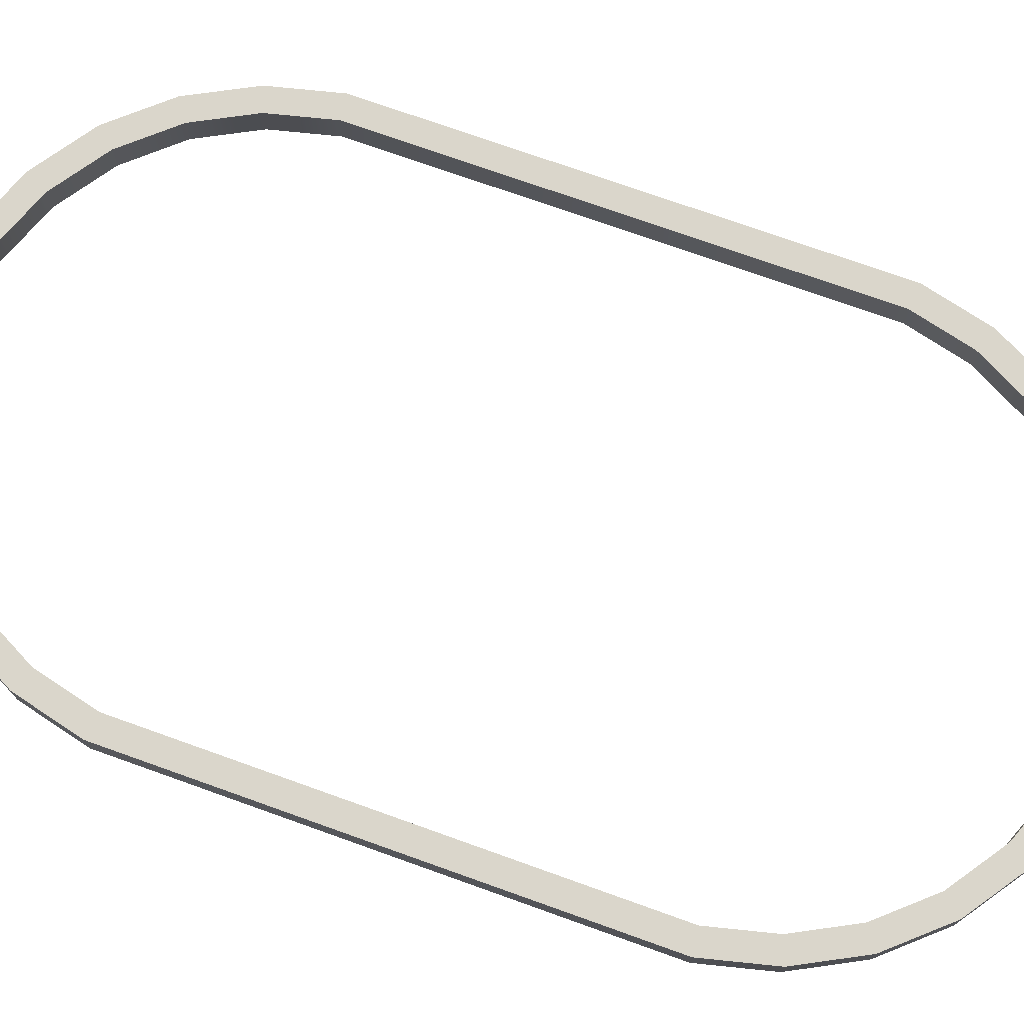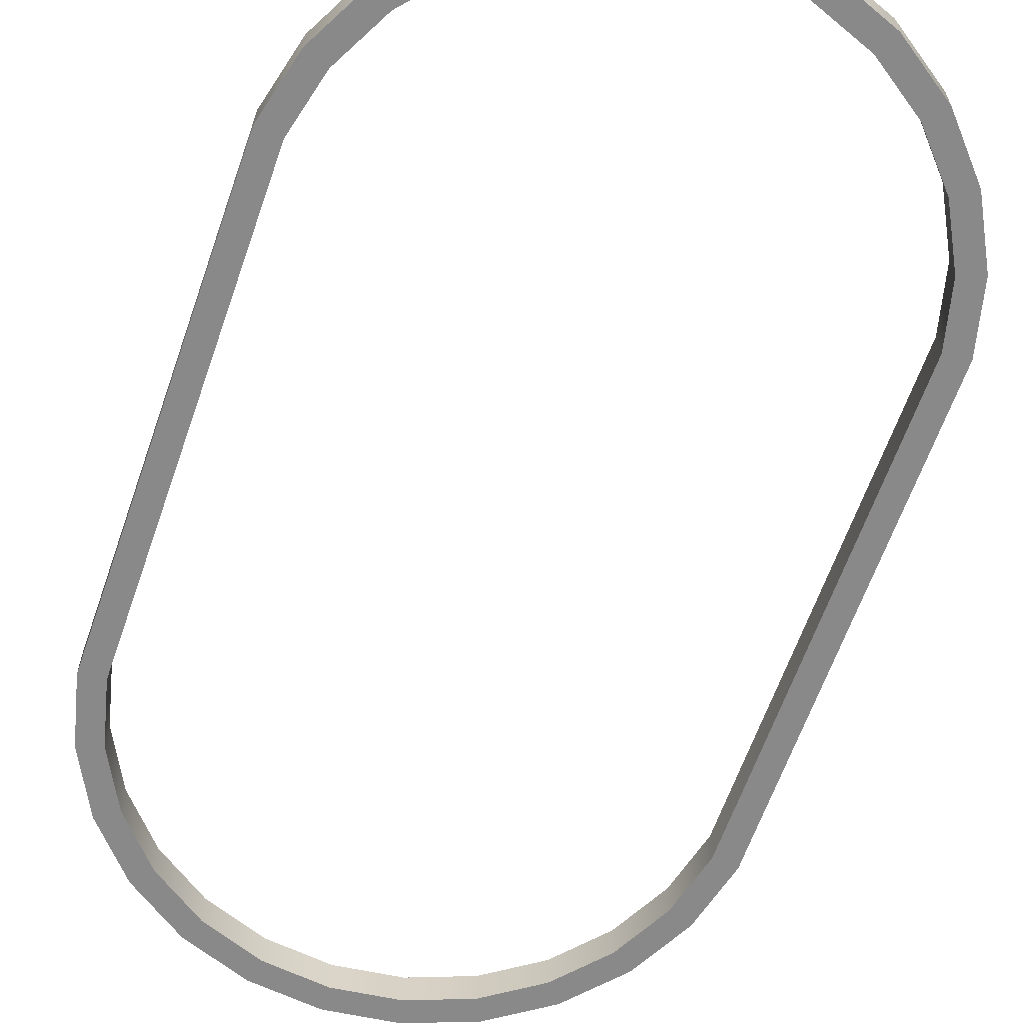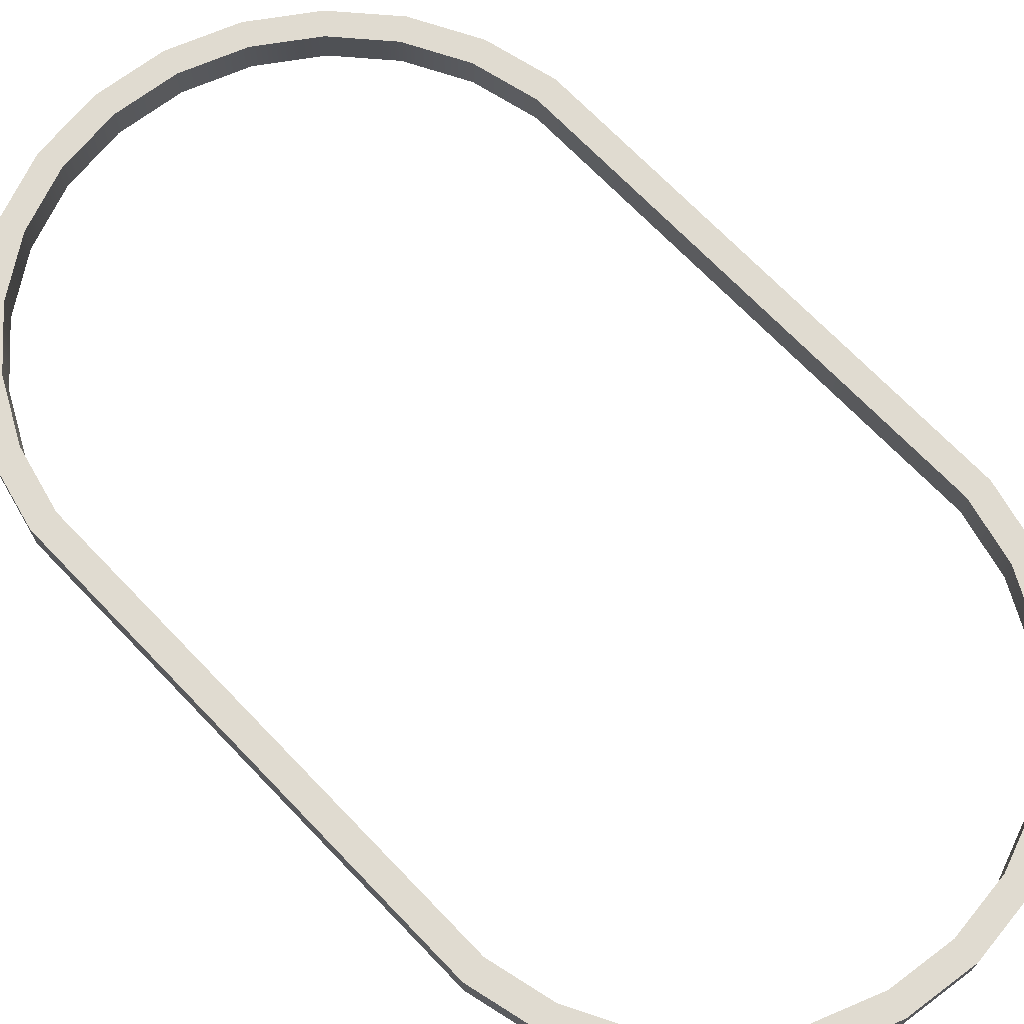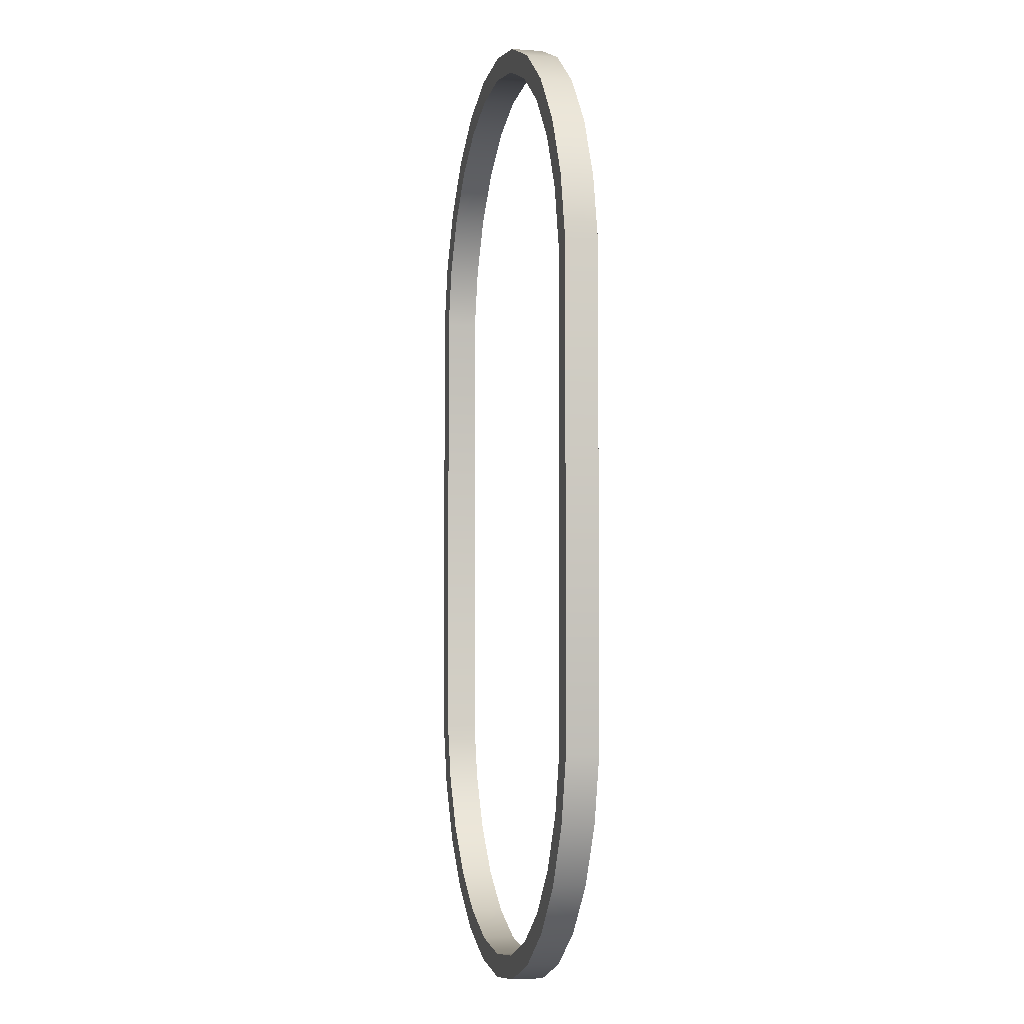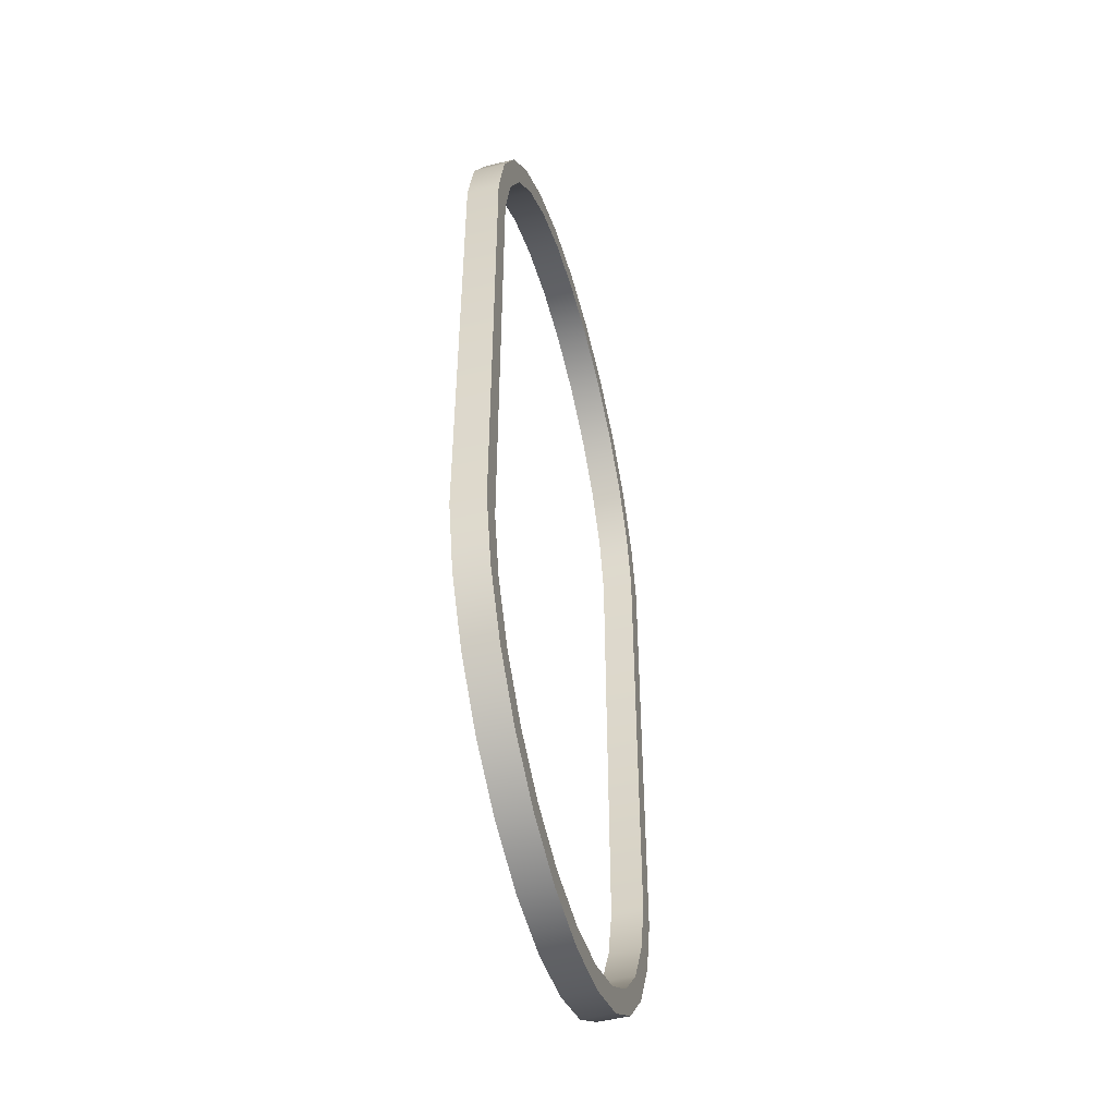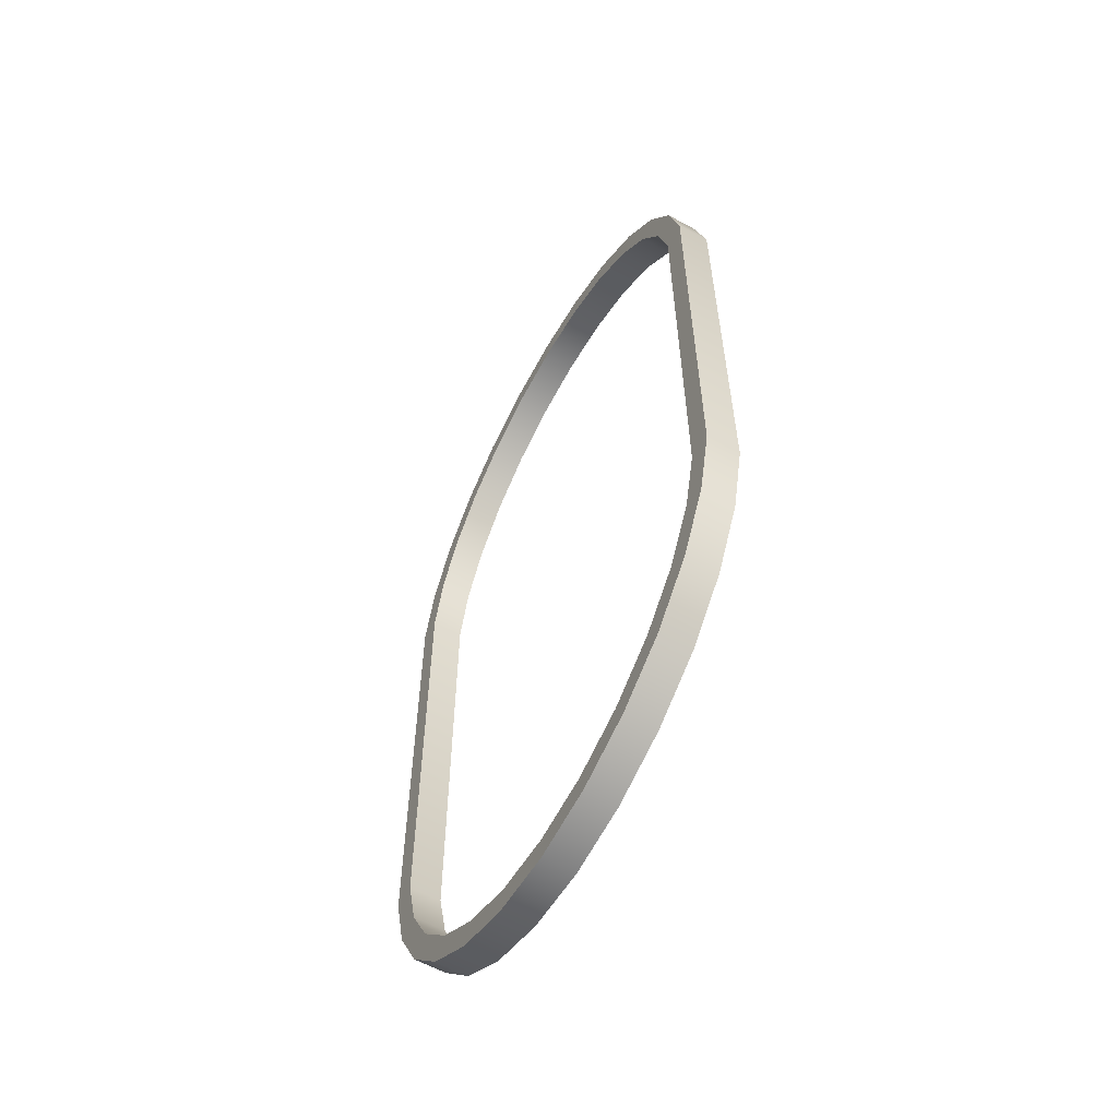
<metadata>
{"format":"obj","ext":"obj","renderer":"f3d","projection":"perspective","resolution":1024,"background":"white","views":[{"elev":73.8,"azim":-70.3,"up":"+Y"},{"elev":-63.1,"azim":-19.2,"up":"+Y"},{"elev":70.2,"azim":-43.8,"up":"+Y"},{"elev":-3.3,"azim":-103.5,"up":"+Z"},{"elev":-49.2,"azim":-74.8,"up":"+Z"},{"elev":-60.5,"azim":-119.1,"up":"+Z"}]}
</metadata>
<code>
g
v 0 1 11.95
v 2.112 1 11.7
v 4.101 1 10.94
v 5.852 1 9.733
v 7.262 1 8.141
v 8.251 1 6.257
v 8.76 1 4.192
v 8.76 1 -10.87
v 8.251 1 -12.94
v 7.262 1 -14.82
v 5.852 1 -16.41
v 4.101 1 -17.62
v 2.112 1 -18.38
v -3e-06 1 -18.63
v -2.112 1 -18.38
v -4.101 1 -17.62
v -5.852 1 -16.41
v -7.262 1 -14.82
v -8.251 1 -12.94
v -8.76 1 -10.87
v -8.76 1 4.192
v -8.251 1 6.257
v -7.262 1 8.141
v -5.852 1 9.733
v -4.101 1 10.94
v -2.112 1 11.7
v 0 0 11.95
v 2.112 0 11.7
v 4.101 0 10.94
v 5.852 0 9.733
v 7.262 0 8.141
v 8.251 0 6.257
v 8.76 0 4.192
v 8.76 0 -10.87
v 8.251 0 -12.94
v 7.262 0 -14.82
v 5.852 0 -16.41
v 4.101 0 -17.62
v 2.112 0 -18.38
v -3e-06 0 -18.63
v -2.112 0 -18.38
v -4.101 0 -17.62
v -5.852 0 -16.41
v -7.262 0 -14.82
v -8.251 0 -12.94
v -8.76 0 -10.87
v -8.76 0 4.192
v -8.251 0 6.257
v -7.262 0 8.141
v -5.852 0 9.733
v -4.101 0 10.94
v -2.112 0 11.7
v 0 1 11.2
v 1.933 1 10.97
v 3.754 1 10.28
v 5.356 1 9.174
v 6.647 1 7.716
v 7.552 1 5.992
v 8.018 1 4.102
v 8.018 1 -10.78
v 7.552 1 -12.67
v 6.647 1 -14.4
v 5.356 1 -15.85
v 3.754 1 -16.96
v 1.933 1 -17.65
v -3e-06 1 -17.89
v -1.933 1 -17.65
v -3.754 1 -16.96
v -5.356 1 -15.85
v -6.647 1 -14.4
v -7.552 1 -12.67
v -8.018 1 -10.78
v -8.018 1 4.102
v -7.552 1 5.992
v -6.647 1 7.716
v -5.356 1 9.174
v -3.754 1 10.28
v -1.933 1 10.97
v 0 0 11.2
v 1.933 0 10.97
v 3.754 0 10.28
v 5.356 0 9.174
v 6.647 0 7.716
v 7.552 0 5.992
v 8.018 0 4.102
v 8.018 0 -10.78
v 7.552 0 -12.67
v 6.647 0 -14.4
v 5.356 0 -15.85
v 3.754 0 -16.96
v 1.933 0 -17.65
v -3e-06 0 -17.89
v -1.933 0 -17.65
v -3.754 0 -16.96
v -5.356 0 -15.85
v -6.647 0 -14.4
v -7.552 0 -12.67
v -8.018 0 -10.78
v -8.018 0 4.102
v -7.552 0 5.992
v -6.647 0 7.716
v -5.356 0 9.174
v -3.754 0 10.28
v -1.933 0 10.97
g wall
f 27 28 2 1
f 80 79 53 54
f 28 29 3 2
f 29 30 4 3
f 30 31 5 4
f 83 82 56 57
f 31 32 6 5
f 84 83 57 58
f 32 33 7 6
f 85 84 58 59
f 33 34 8 7
f 34 35 9 8
f 87 86 60 61
f 35 36 10 9
f 88 87 61 62
f 36 37 11 10
f 89 88 62 63
f 37 38 12 11
f 38 39 13 12
f 39 40 14 13
f 92 91 65 66
f 40 41 15 14
f 93 92 66 67
f 41 42 16 15
f 42 43 17 16
f 43 44 18 17
f 96 95 69 70
f 44 45 19 18
f 97 96 70 71
f 45 46 20 19
f 98 97 71 72
f 46 47 21 20
f 47 48 22 21
f 100 99 73 74
f 48 49 23 22
f 101 100 74 75
f 49 50 24 23
f 102 101 75 76
f 50 51 25 24
f 51 52 26 25
f 52 27 1 26
f 79 104 78 53
f 2 54 53 1
f 79 80 28 27
f 3 55 54 2
f 80 81 29 28
f 4 56 55 3
f 81 82 30 29
f 5 57 56 4
f 82 83 31 30
f 6 58 57 5
f 83 84 32 31
f 7 59 58 6
f 84 85 33 32
f 8 60 59 7
f 85 86 34 33
f 9 61 60 8
f 86 87 35 34
f 10 62 61 9
f 87 88 36 35
f 11 63 62 10
f 88 89 37 36
f 12 64 63 11
f 89 90 38 37
f 13 65 64 12
f 90 91 39 38
f 14 66 65 13
f 91 92 40 39
f 15 67 66 14
f 92 93 41 40
f 16 68 67 15
f 93 94 42 41
f 17 69 68 16
f 94 95 43 42
f 18 70 69 17
f 95 96 44 43
f 19 71 70 18
f 96 97 45 44
f 20 72 71 19
f 97 98 46 45
f 21 73 72 20
f 98 99 47 46
f 22 74 73 21
f 99 100 48 47
f 23 75 74 22
f 100 101 49 48
f 24 76 75 23
f 101 102 50 49
f 25 77 76 24
f 102 103 51 50
f 26 78 77 25
f 103 104 52 51
f 1 53 78 26
f 104 79 27 52
g CollegeBattleRacer'S
f 86 85 59 60
f 99 98 72 73
g 1.1
f 90 89 63 64
f 91 90 64 65
g 1.2
f 103 102 76 77
f 104 103 77 78
g 2.1
f 94 93 67 68
f 95 94 68 69
g 2.2
f 81 80 54 55
f 82 81 55 56

</code>
